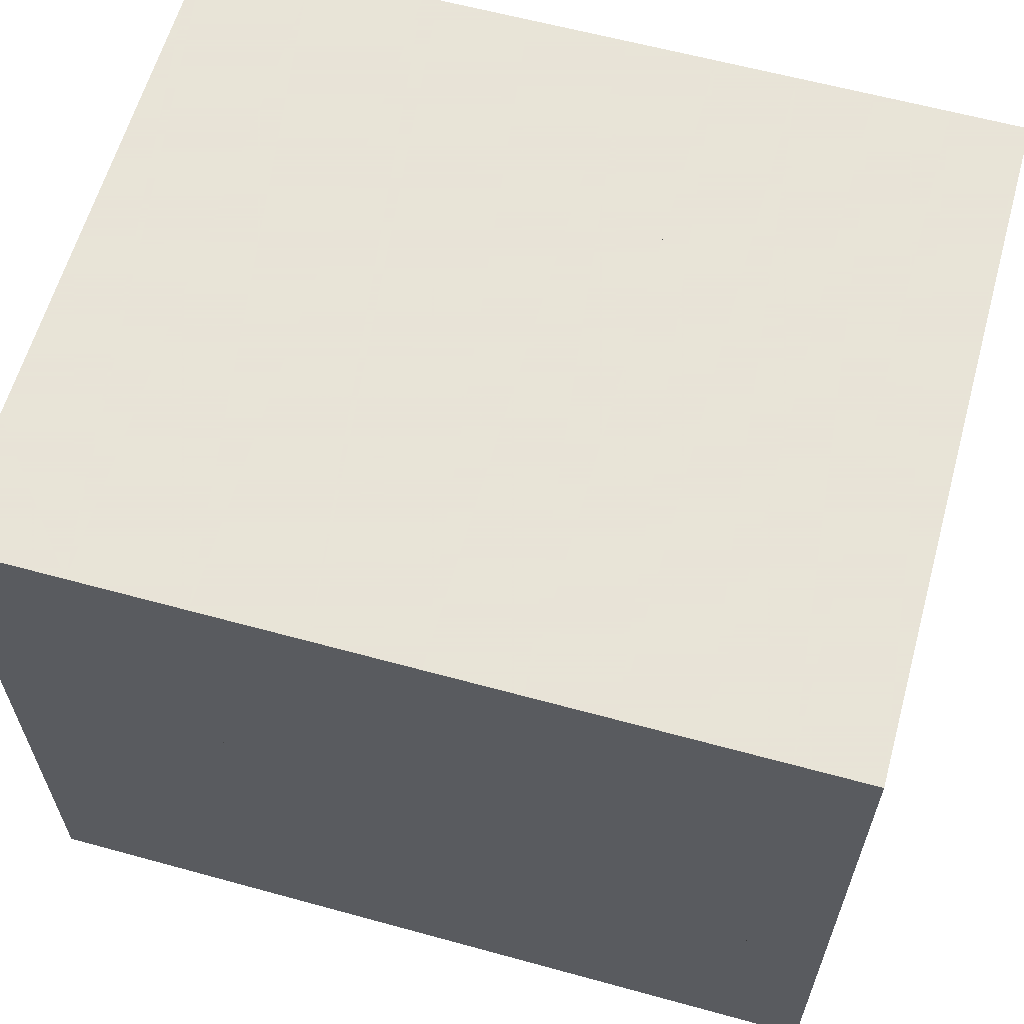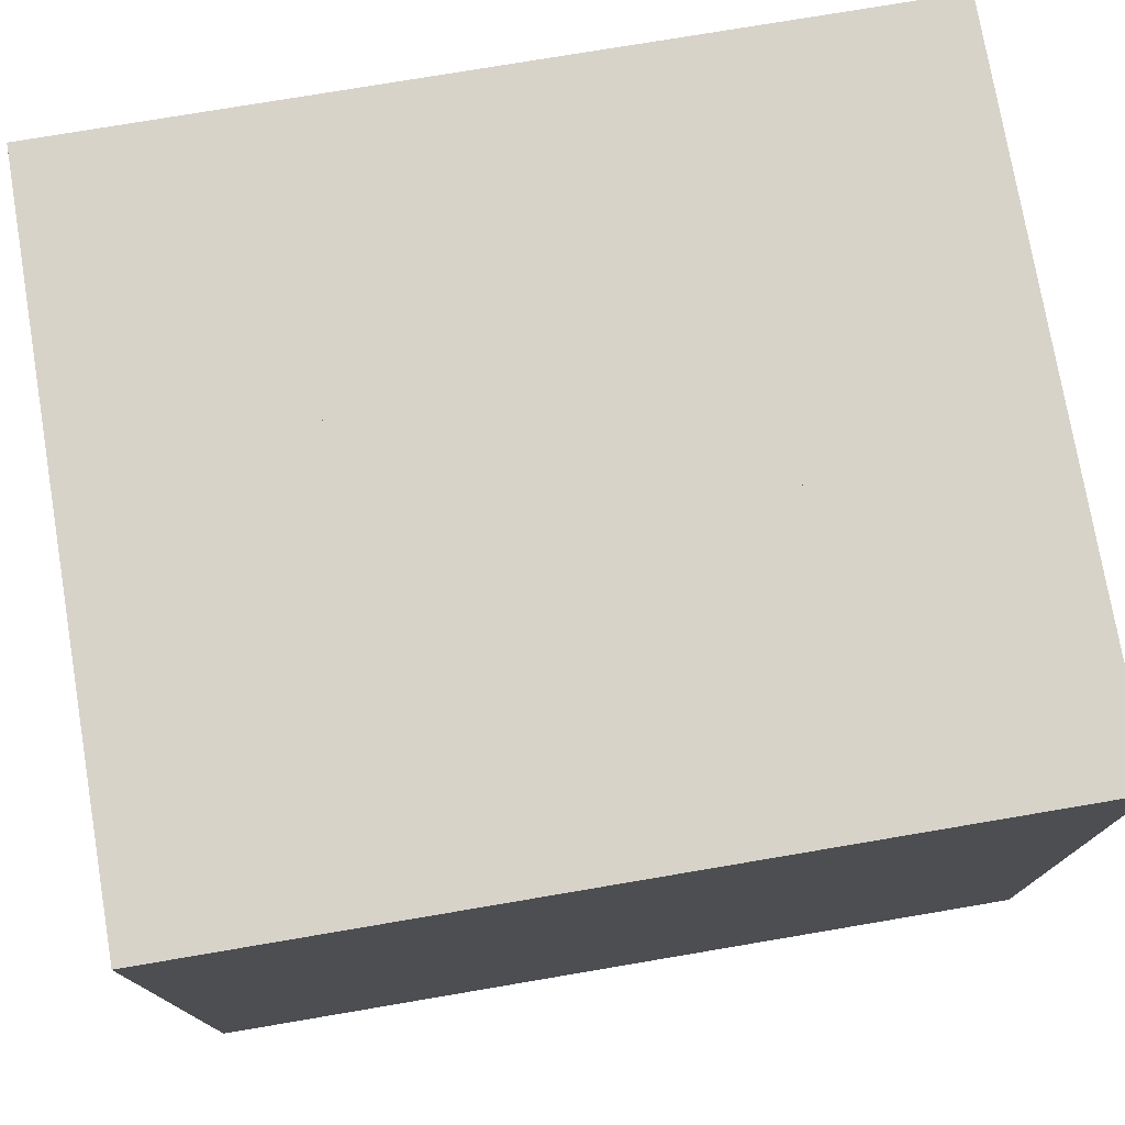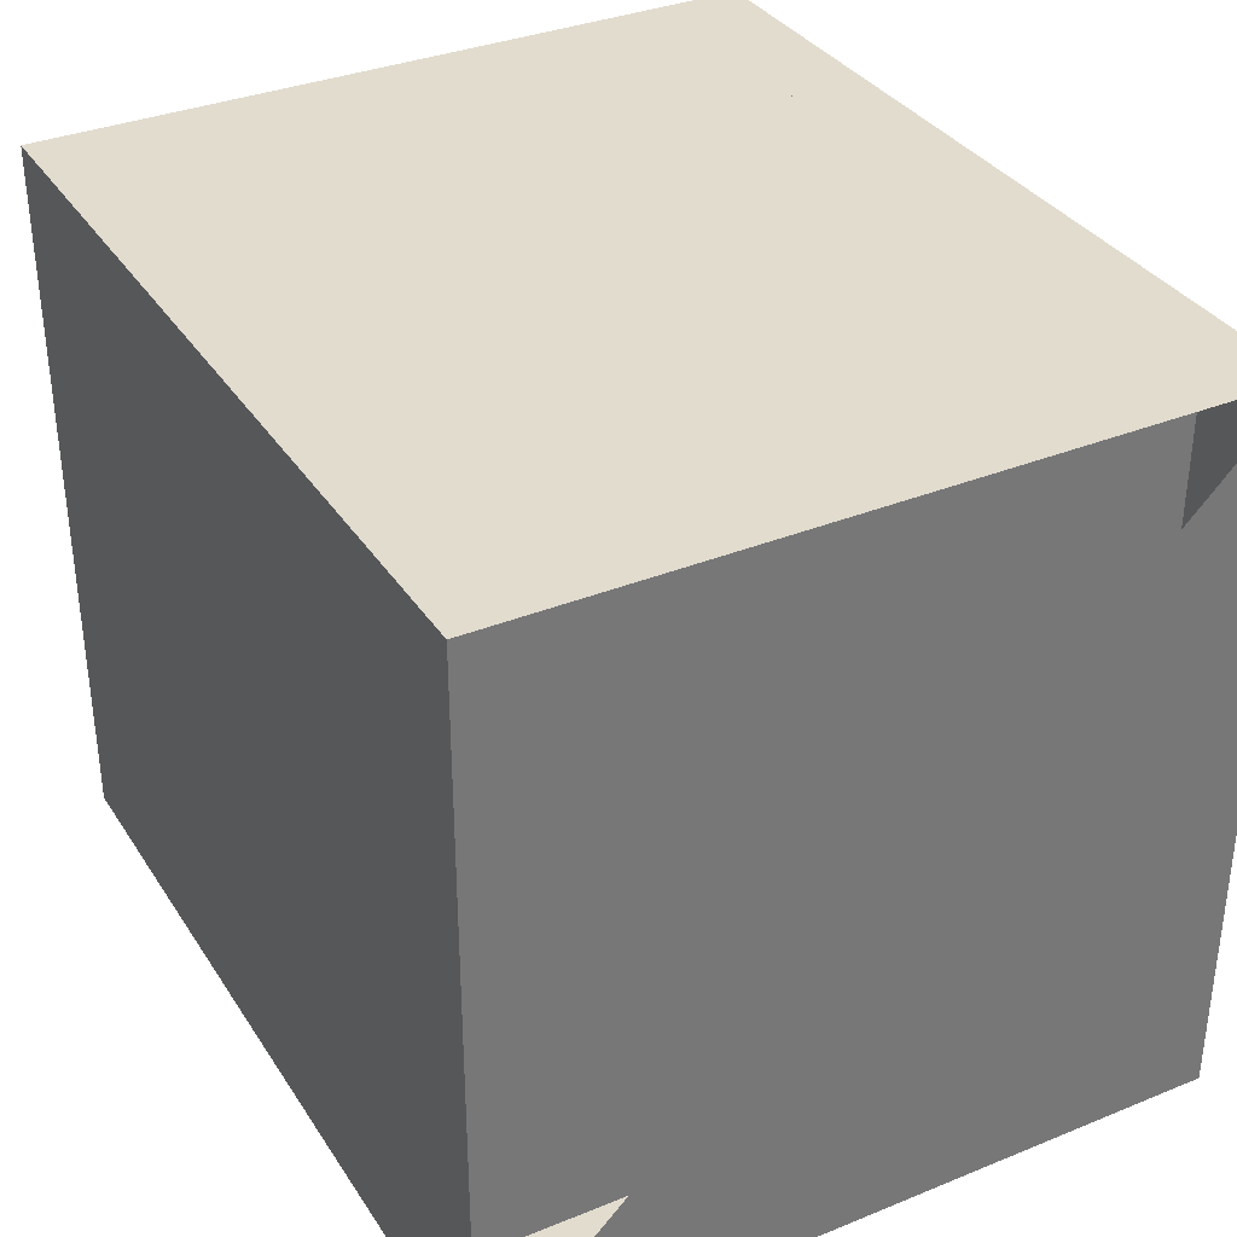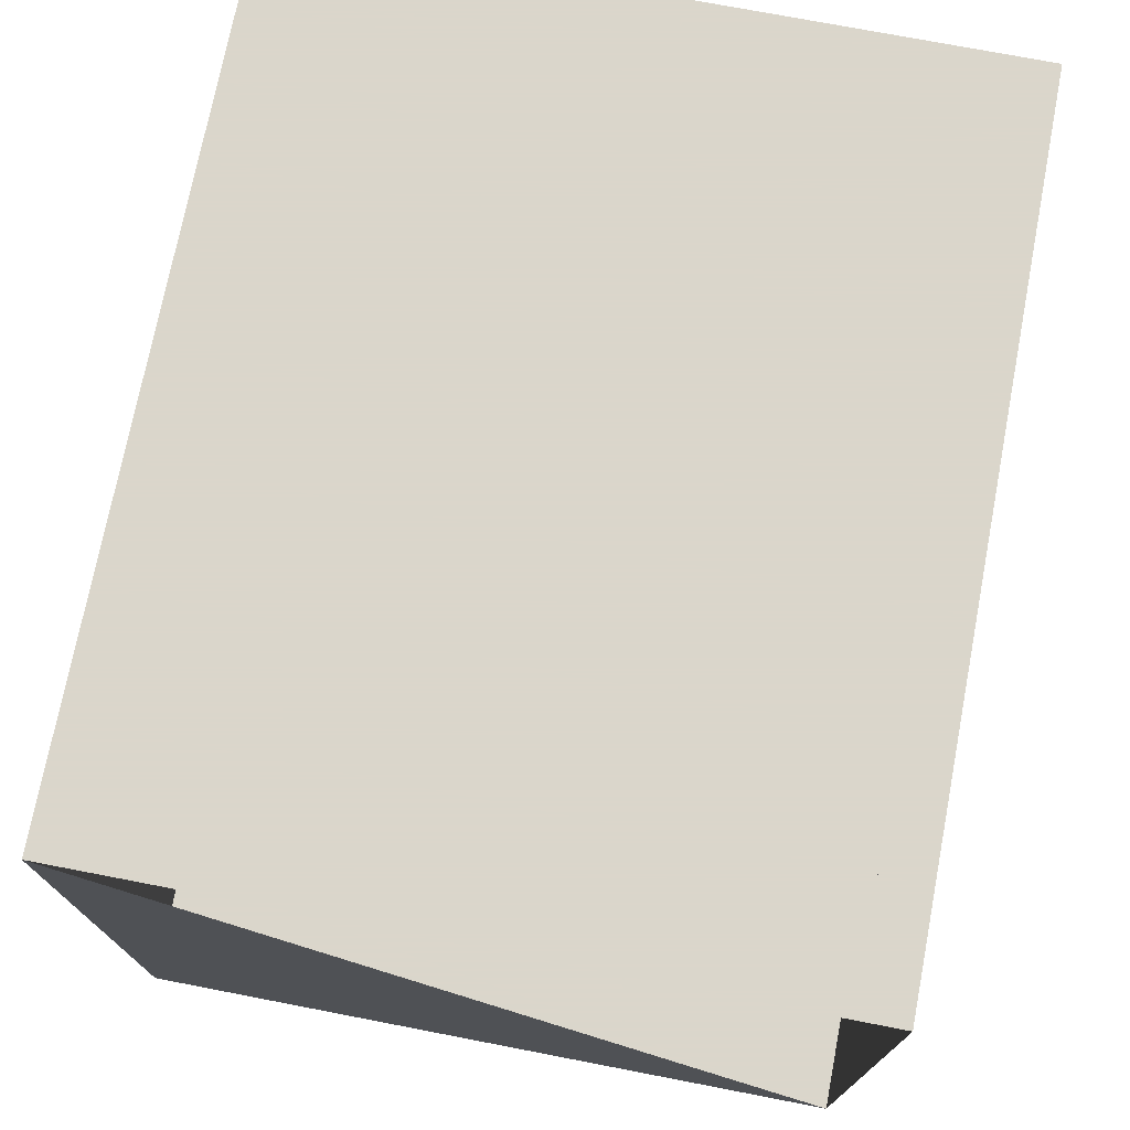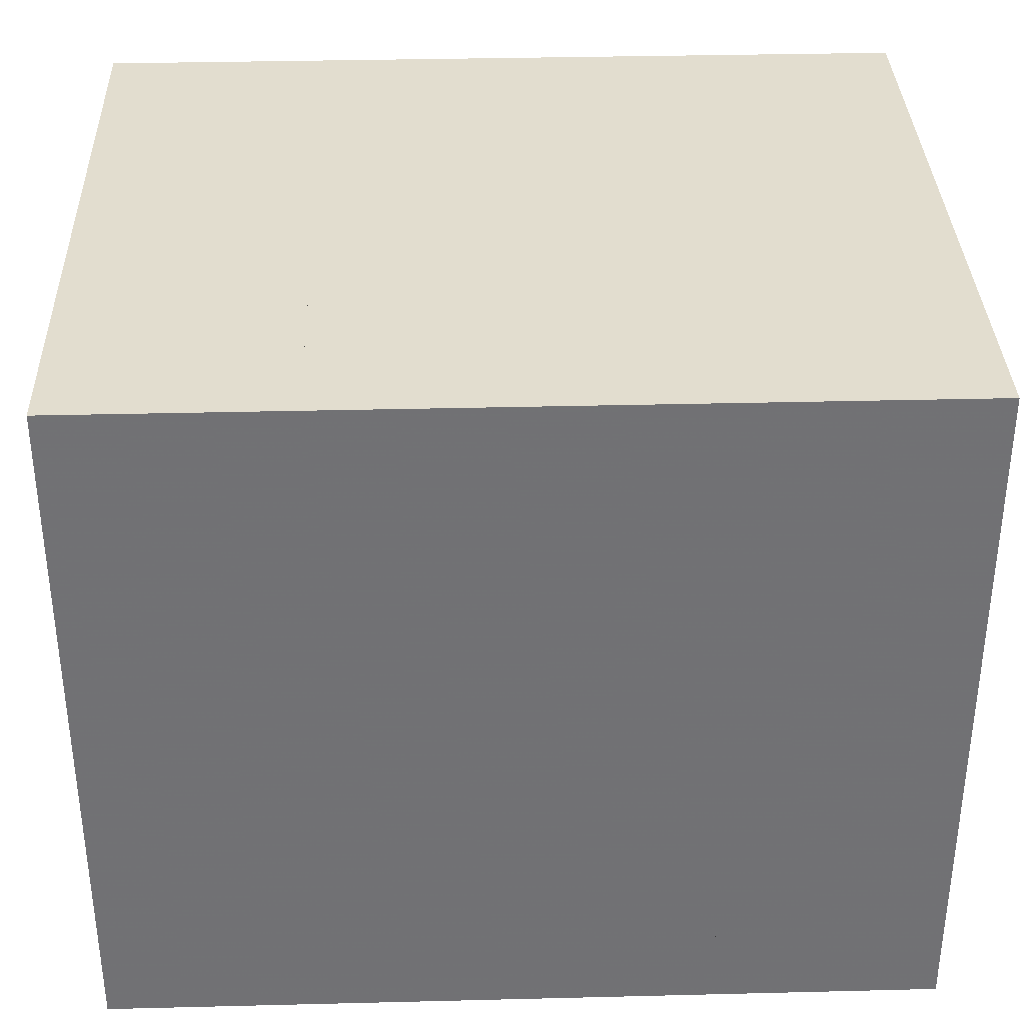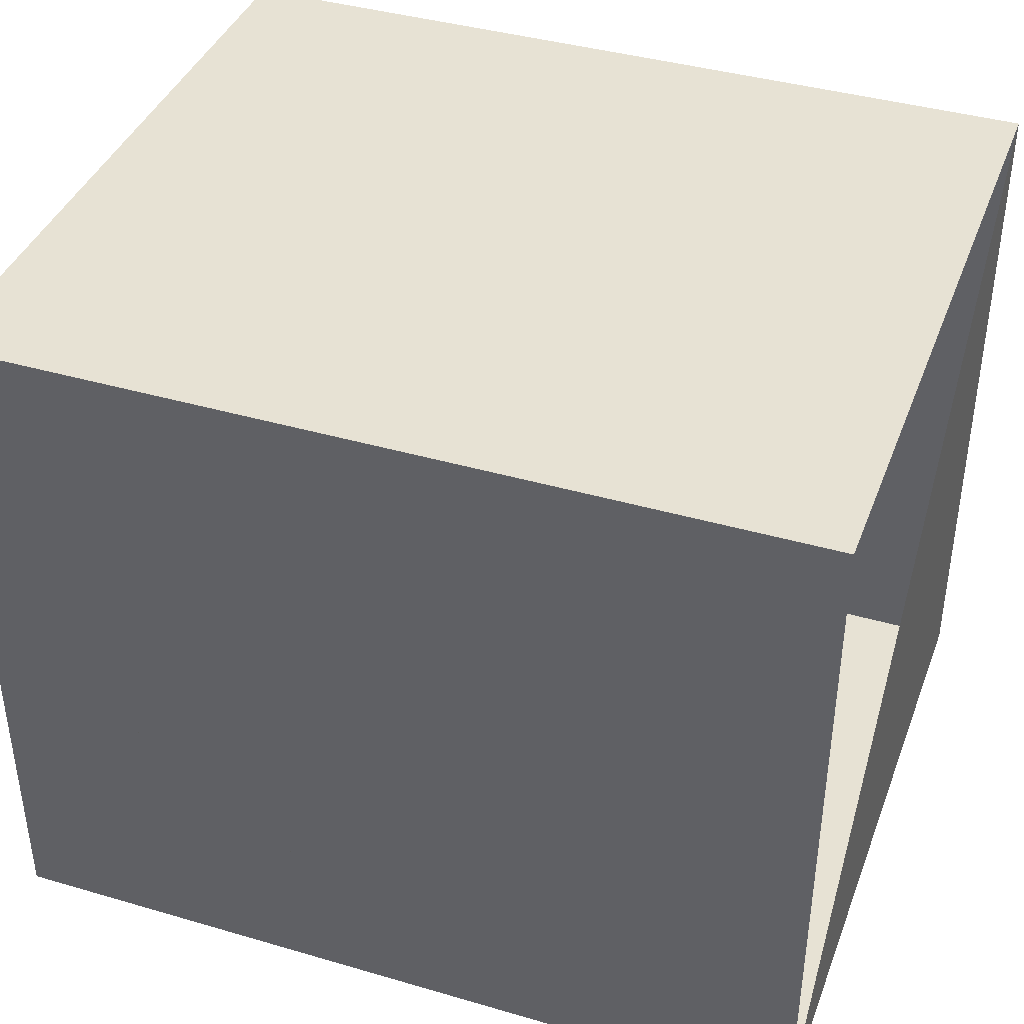
<metadata>
{"format":"obj","ext":"obj","renderer":"f3d","projection":"perspective","resolution":1024,"background":"white","views":[{"elev":61.4,"azim":15.6,"up":"+Z"},{"elev":75.9,"azim":170.4,"up":"+Y"},{"elev":34.6,"azim":-118.5,"up":"+Z"},{"elev":73.7,"azim":-79.1,"up":"+Y"},{"elev":34.8,"azim":178.1,"up":"+Z"},{"elev":40.0,"azim":-160.2,"up":"+Z"}]}
</metadata>
<code>
v 0 -1 -1
v 0 -1 1
v 0 1 1
v 0 1 -1
v 0.3263 -1 -1
v 0.3263 -1 1
v 0.3263 1 1
v 0.3263 1 -1
v 0.6453 -1 -1
v 0.6453 -1 1
v 0.6453 1 1
v 0.6453 1 -1
v 0.9526 -1 -1
v 0.9526 -1 1
v 0.9526 1 1
v 0.9526 1 -1
v 1.238 -1 -1
v 1.238 -1 1
v 1.238 1 1
v 1.238 1 -1
v 1.494 -1 -1
v 1.494 -1 1
v 1.494 1 1
v 1.494 1 -1
v 1.722 -1 -1
v 1.722 -1 1
v 1.722 1 1
v 1.722 1 -1
v 1.938 -1 -1
v 1.938 -1 1
v 1.938 1 1
v 1.938 1 -1
v 2.15 -1 -1
v 2.15 -1 1
v 2.15 1 1
v 2.15 1 -1
v 2.368 -1 -1
v 2.368 -1 1
v 2.368 1 1
v 2.368 1 -1
f 1 2 4 5
f 5 6 7 8
f 5 6 2 1
f 6 7 3 2
f 7 8 4 3
f 8 5 1 4
f 9 10 11 12
f 9 10 6 5
f 10 11 7 6
f 11 12 8 7
f 12 9 5 8
f 13 14 15 16
f 13 14 10 9
f 14 15 11 10
f 15 16 12 11
f 16 13 9 12
f 17 18 19 20
f 17 18 14 13
f 18 19 15 14
f 19 20 16 15
f 20 17 13 16
f 21 22 23 24
f 21 22 18 17
f 22 23 19 18
f 23 24 20 19
f 24 21 17 20
f 25 26 27 28
f 25 26 22 21
f 26 27 23 22
f 27 28 24 23
f 28 25 21 24
f 29 30 31 32
f 29 30 26 25
f 30 31 27 26
f 31 32 28 27
f 32 29 25 28
f 33 34 35 36
f 33 34 30 29
f 34 35 31 30
f 35 36 32 31
f 36 33 29 32
f 37 38 39 40
f 37 38 34 33
f 38 39 35 34
f 39 40 36 35
f 40 37 33 36

</code>
